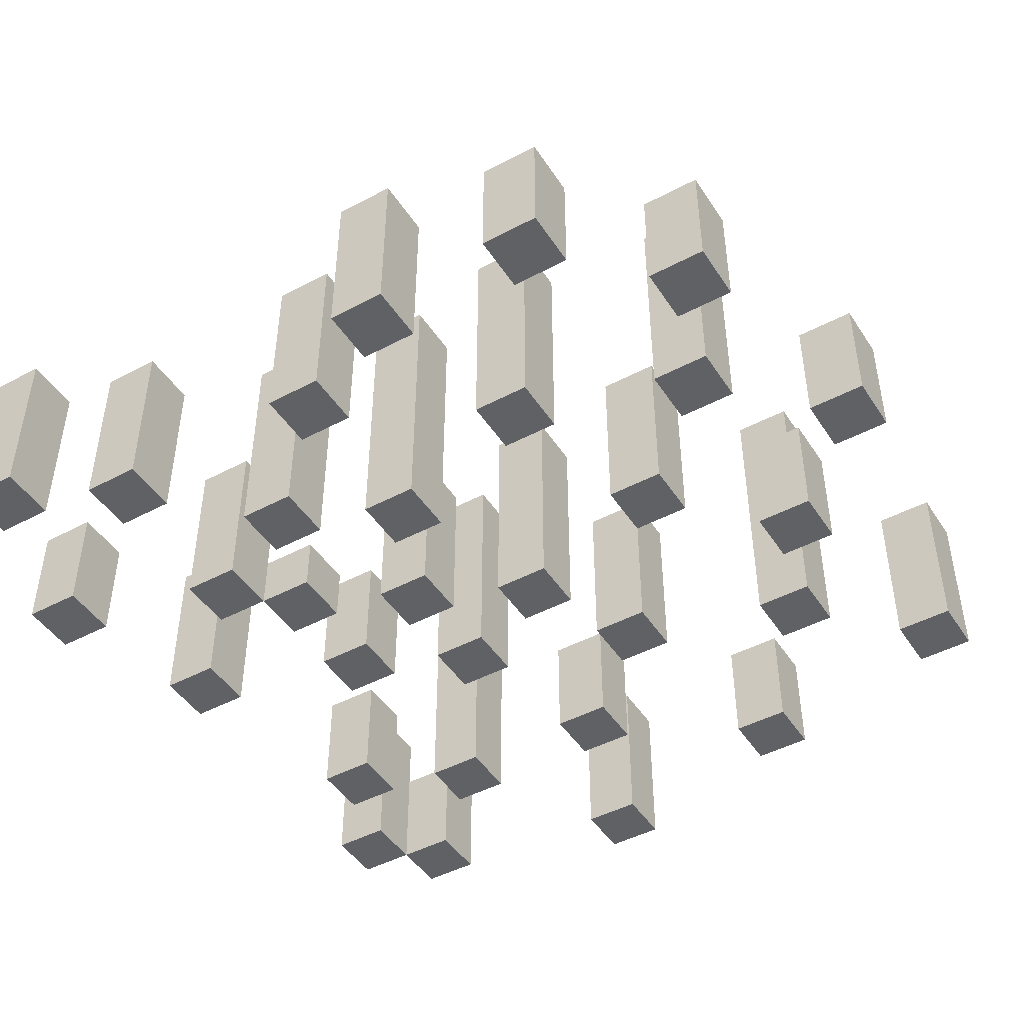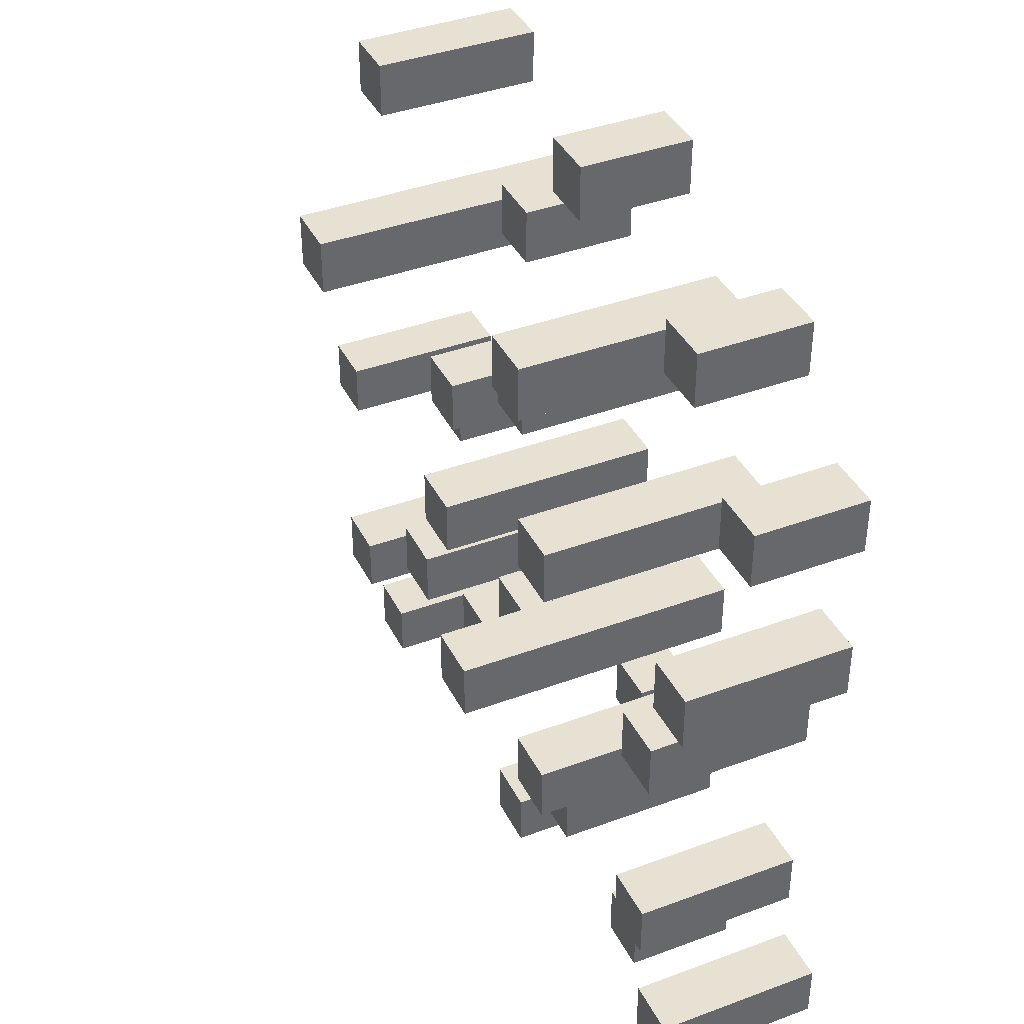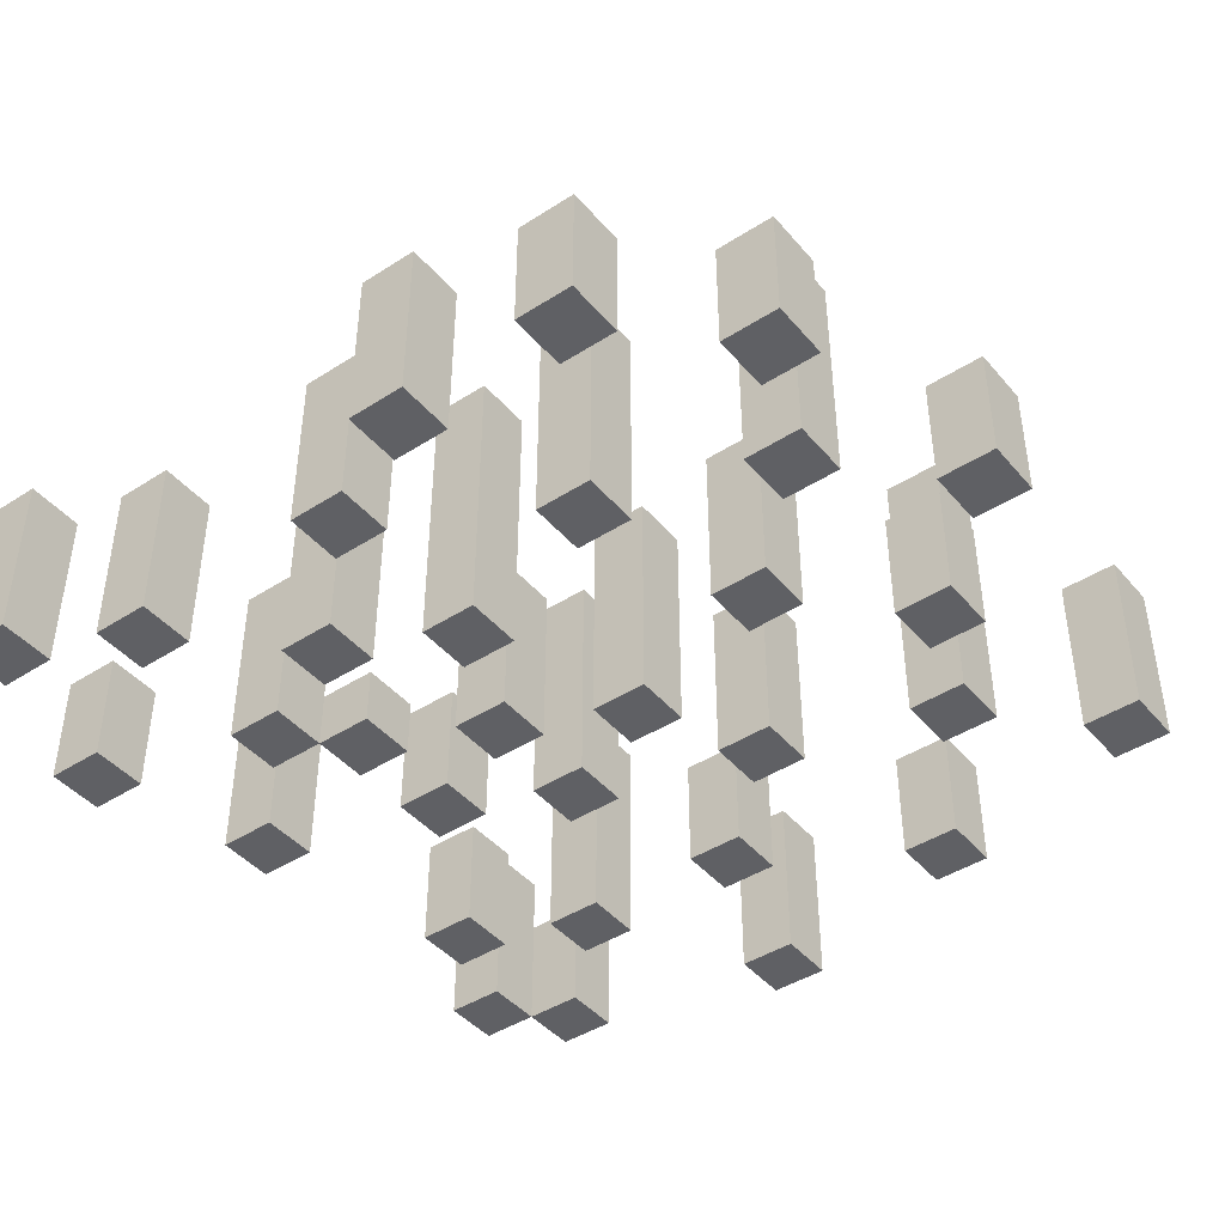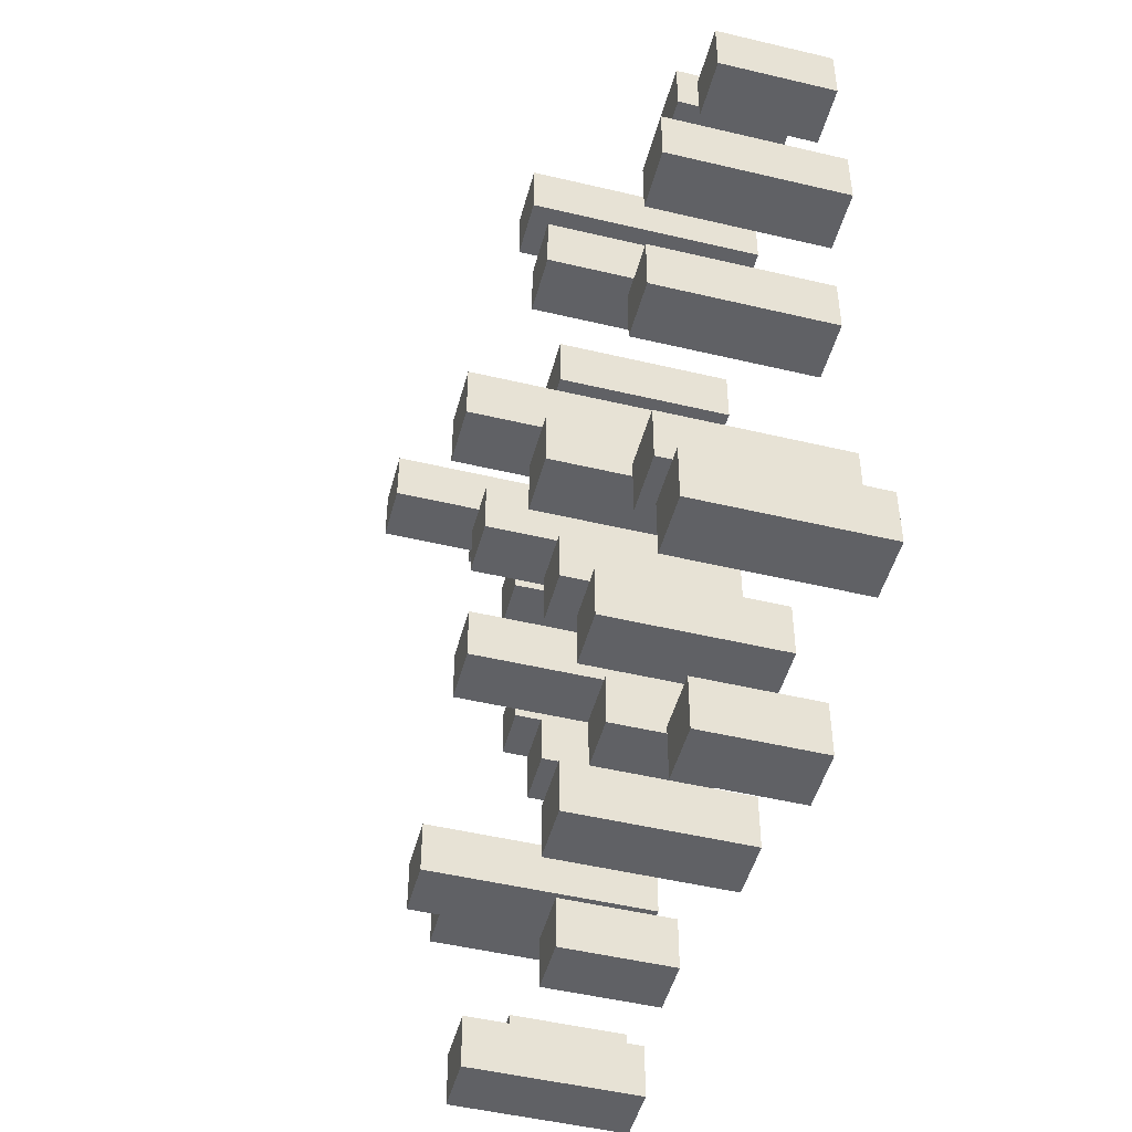
<metadata>
{"format":"obj","ext":"obj","renderer":"f3d","projection":"perspective","resolution":1024,"background":"white","views":[{"elev":-46.1,"azim":-58.7,"up":"+Y"},{"elev":39.6,"azim":-114.7,"up":"+Z"},{"elev":-43.6,"azim":-52.9,"up":"+Y"},{"elev":-48.5,"azim":-104.9,"up":"+Z"}]}
</metadata>
<code>
v 0 0 1
v 0 1 1
v 0 1 -0
v 0 0 -0
v 0 2 1
v 0 2 -0
v 0 3 1
v 0 3 -0
v 0 4 1
v 0 4 -0
v 3 3 5
v 3 4 5
v 3 4 4
v 3 3 4
v 3 5 5
v 3 5 4
v -1 0 -1
v -1 1 -1
v -1 1 -2
v -1 0 -2
v -1 2 -1
v -1 2 -2
v -1 3 -1
v -1 3 -2
v -4 3 3
v -4 4 3
v -4 4 2
v -4 3 2
v 1 0 -1
v 1 1 -1
v 1 1 -2
v 1 0 -2
v 1 2 -1
v 1 2 -2
v 1 3 -1
v 1 3 -2
v 1 4 -1
v 1 4 -2
v 2 0 2
v 2 1 2
v 2 1 1
v 2 0 1
v 2 2 2
v 2 2 1
v 2 3 2
v 2 3 1
v -1 0 4
v -1 1 4
v -1 1 3
v -1 0 3
v -1 2 4
v -1 2 3
v -1 3 4
v -1 3 3
v -4 0 3
v -4 1 3
v -4 1 2
v -4 0 2
v -4 2 3
v -4 2 2
v -3 0 -0
v -3 1 -0
v -3 1 -1
v -3 0 -1
v -3 2 -0
v -3 2 -1
v -3 3 -0
v -3 3 -1
v -3 4 -0
v -3 4 -1
v -3 5 -0
v -3 5 -1
v -4 0 -2
v -4 1 -2
v -4 1 -3
v -4 0 -3
v -4 2 -2
v -4 2 -3
v -4 3 -2
v -4 3 -3
v -4 4 -2
v -4 4 -3
v -6 0 -4
v -6 1 -4
v -6 1 -5
v -6 0 -5
v -6 2 -4
v -6 2 -5
v -6 3 -4
v -6 3 -5
v -6 0 -0
v -6 1 -0
v -6 1 -1
v -6 0 -1
v -6 2 -0
v -6 2 -1
v -6 3 -0
v -6 3 -1
v -3 0 -4
v -3 1 -4
v -3 1 -5
v -3 0 -5
v -3 2 -4
v -3 2 -5
v -3 3 -4
v -3 3 -5
v 0 0 -3
v 0 1 -3
v 0 1 -4
v 0 0 -4
v 0 2 -3
v 0 2 -4
v -2 0 -3
v -2 1 -3
v -2 1 -4
v -2 0 -4
v 3 0 -5
v 3 1 -5
v 3 1 -6
v 3 0 -6
v 3 2 -5
v 3 2 -6
v 4 1 -3
v 4 2 -3
v 4 2 -4
v 4 1 -4
v 4 0 -3
v 4 0 -4
v 4 0 -0
v 4 1 -0
v 4 1 -1
v 4 0 -1
v 4 2 -0
v 4 2 -1
v 7 0 -1
v 7 1 -1
v 7 1 -2
v 7 0 -2
v 7 2 -1
v 7 2 -2
v 7 3 -1
v 7 3 -2
v 6 0 -5
v 6 1 -5
v 6 1 -6
v 6 0 -6
v 6 2 -5
v 6 2 -6
v 6 0 3
v 6 1 3
v 6 1 2
v 6 0 2
v 6 2 3
v 6 2 2
v 3 0 5
v 3 1 5
v 3 1 4
v 3 0 4
v 3 2 5
v 3 2 4
v 1 0 6
v 1 1 6
v 1 1 5
v 1 0 5
v 1 2 6
v 1 2 5
v -5 0 7
v -5 1 7
v -5 1 6
v -5 0 6
v -5 2 7
v -5 2 6
v -7 0 5
v -7 1 5
v -7 1 4
v -7 0 4
v -7 2 5
v -7 2 4
v -7 0 2
v -7 1 2
v -7 1 1
v -7 0 1
v -7 2 2
v -7 2 1
v -7 3 2
v -7 3 1
v 5 0 7
v 5 1 7
v 5 1 6
v 5 0 6
v 5 2 7
v 5 2 6
v 5 3 7
v 5 3 6
v -3 0 6
v -3 1 6
v -3 1 5
v -3 0 5
v -3 2 6
v -3 2 5
v -1 0 8
v -1 1 8
v -1 1 7
v -1 0 7
v -1 2 8
v -1 2 7
v -1 0 -6
v -1 1 -6
v -1 1 -7
v -1 0 -7
v -1 2 -6
v -1 2 -7
v -1 3 -6
v -1 3 -7
v -4 0 -7
v -4 1 -7
v -4 1 -8
v -4 0 -8
v -4 2 -7
v -4 2 -8
v 5 0 -6
v 5 1 -6
v 5 1 -7
v 5 0 -7
v 5 2 -6
v 5 2 -7
v 5 3 -6
v 5 3 -7
v -7 0 -6
v -7 1 -6
v -7 1 -7
v -7 0 -7
v -7 2 -6
v -7 2 -7
v -7 3 -6
v -7 3 -7
v -3 3 6
v -3 3 5
v -3 4 6
v -3 4 5
v 4 3 -3
v 4 3 -4
v 4 4 -3
v 4 4 -4
v 1 0 1
v 1 0 -0
v 1 1 -0
v 1 1 1
v 1 2 -0
v 1 2 1
v 1 3 -0
v 1 3 1
v 1 4 -0
v 1 4 1
v 4 3 5
v 4 3 4
v 4 4 4
v 4 4 5
v 4 5 4
v 4 5 5
v 0 0 -1
v 0 0 -2
v 0 1 -2
v 0 1 -1
v 0 2 -2
v 0 2 -1
v 0 3 -2
v 0 3 -1
v -3 3 3
v -3 3 2
v -3 4 2
v -3 4 3
v 2 0 -1
v 2 0 -2
v 2 1 -2
v 2 1 -1
v 2 2 -2
v 2 2 -1
v 2 3 -2
v 2 3 -1
v 2 4 -2
v 2 4 -1
v 3 0 2
v 3 0 1
v 3 1 1
v 3 1 2
v 3 2 1
v 3 2 2
v 3 3 1
v 3 3 2
v 0 0 4
v 0 0 3
v 0 1 3
v 0 1 4
v 0 2 3
v 0 2 4
v 0 3 3
v 0 3 4
v -3 0 3
v -3 0 2
v -3 1 2
v -3 1 3
v -3 2 2
v -3 2 3
v -2 0 -0
v -2 0 -1
v -2 1 -1
v -2 1 -0
v -2 2 -1
v -2 2 -0
v -2 3 -1
v -2 3 -0
v -2 4 -1
v -2 4 -0
v -2 5 -1
v -2 5 -0
v -3 0 -2
v -3 0 -3
v -3 1 -3
v -3 1 -2
v -3 2 -3
v -3 2 -2
v -3 3 -3
v -3 3 -2
v -3 4 -3
v -3 4 -2
v -5 0 -4
v -5 0 -5
v -5 1 -5
v -5 1 -4
v -5 2 -5
v -5 2 -4
v -5 3 -5
v -5 3 -4
v -5 0 -0
v -5 0 -1
v -5 1 -1
v -5 1 -0
v -5 2 -1
v -5 2 -0
v -5 3 -1
v -5 3 -0
v -2 0 -5
v -2 1 -5
v -2 2 -5
v -2 2 -4
v -2 3 -5
v -2 3 -4
v 1 0 -3
v 1 0 -4
v 1 1 -4
v 1 1 -3
v 1 2 -4
v 1 2 -3
v -1 0 -3
v -1 0 -4
v -1 1 -4
v -1 1 -3
v 4 0 -5
v 4 0 -6
v 4 1 -6
v 4 1 -5
v 4 2 -6
v 4 2 -5
v 5 1 -3
v 5 1 -4
v 5 2 -4
v 5 2 -3
v 5 0 -3
v 5 0 -4
v 5 0 -0
v 5 0 -1
v 5 1 -1
v 5 1 -0
v 5 2 -1
v 5 2 -0
v 8 0 -1
v 8 0 -2
v 8 1 -2
v 8 1 -1
v 8 2 -2
v 8 2 -1
v 8 3 -2
v 8 3 -1
v 7 0 -5
v 7 0 -6
v 7 1 -6
v 7 1 -5
v 7 2 -6
v 7 2 -5
v 7 0 3
v 7 0 2
v 7 1 2
v 7 1 3
v 7 2 2
v 7 2 3
v 4 0 5
v 4 0 4
v 4 1 4
v 4 1 5
v 4 2 4
v 4 2 5
v 2 0 6
v 2 0 5
v 2 1 5
v 2 1 6
v 2 2 5
v 2 2 6
v -4 0 7
v -4 0 6
v -4 1 6
v -4 1 7
v -4 2 6
v -4 2 7
v -6 0 5
v -6 0 4
v -6 1 4
v -6 1 5
v -6 2 4
v -6 2 5
v -6 0 2
v -6 0 1
v -6 1 1
v -6 1 2
v -6 2 1
v -6 2 2
v -6 3 1
v -6 3 2
v 6 0 7
v 6 0 6
v 6 1 6
v 6 1 7
v 6 2 6
v 6 2 7
v 6 3 6
v 6 3 7
v -2 0 6
v -2 0 5
v -2 1 5
v -2 1 6
v -2 2 5
v -2 2 6
v 0 0 8
v 0 0 7
v 0 1 7
v 0 1 8
v 0 2 7
v 0 2 8
v 0 0 -6
v 0 0 -7
v 0 1 -7
v 0 1 -6
v 0 2 -7
v 0 2 -6
v 0 3 -7
v 0 3 -6
v -3 0 -7
v -3 0 -8
v -3 1 -8
v -3 1 -7
v -3 2 -8
v -3 2 -7
v 6 0 -7
v 6 1 -7
v 6 2 -7
v 6 3 -7
v 6 3 -6
v -6 0 -6
v -6 0 -7
v -6 1 -7
v -6 1 -6
v -6 2 -7
v -6 2 -6
v -6 3 -7
v -6 3 -6
v -2 3 5
v -2 3 6
v -2 4 5
v -2 4 6
v 5 3 -4
v 5 3 -3
v 5 4 -4
v 5 4 -3
f 1 2 3 4
f 2 5 6 3
f 5 7 8 6
f 7 9 10 8
f 11 12 13 14
f 12 15 16 13
f 17 18 19 20
f 18 21 22 19
f 21 23 24 22
f 25 26 27 28
f 29 30 31 32
f 30 33 34 31
f 33 35 36 34
f 35 37 38 36
f 39 40 41 42
f 40 43 44 41
f 43 45 46 44
f 47 48 49 50
f 48 51 52 49
f 51 53 54 52
f 55 56 57 58
f 56 59 60 57
f 59 25 28 60
f 61 62 63 64
f 62 65 66 63
f 65 67 68 66
f 67 69 70 68
f 69 71 72 70
f 73 74 75 76
f 74 77 78 75
f 77 79 80 78
f 79 81 82 80
f 83 84 85 86
f 84 87 88 85
f 87 89 90 88
f 91 92 93 94
f 92 95 96 93
f 95 97 98 96
f 99 100 101 102
f 100 103 104 101
f 103 105 106 104
f 107 108 109 110
f 108 111 112 109
f 113 114 115 116
f 117 118 119 120
f 118 121 122 119
f 123 124 125 126
f 127 123 126 128
f 129 130 131 132
f 130 133 134 131
f 135 136 137 138
f 136 139 140 137
f 139 141 142 140
f 143 144 145 146
f 144 147 148 145
f 149 150 151 152
f 150 153 154 151
f 155 156 157 158
f 156 159 160 157
f 161 162 163 164
f 162 165 166 163
f 167 168 169 170
f 168 171 172 169
f 173 174 175 176
f 174 177 178 175
f 179 180 181 182
f 180 183 184 181
f 183 185 186 184
f 187 188 189 190
f 188 191 192 189
f 191 193 194 192
f 195 196 197 198
f 196 199 200 197
f 201 202 203 204
f 202 205 206 203
f 207 208 209 210
f 208 211 212 209
f 211 213 214 212
f 215 216 217 218
f 216 219 220 217
f 221 222 223 224
f 222 225 226 223
f 225 227 228 226
f 229 230 231 232
f 230 233 234 231
f 233 235 236 234
f 199 237 238 200
f 237 239 240 238
f 124 241 242 125
f 241 243 244 242
f 159 11 14 160
f 245 246 247 248
f 248 247 249 250
f 250 249 251 252
f 252 251 253 254
f 255 256 257 258
f 258 257 259 260
f 261 262 263 264
f 264 263 265 266
f 266 265 267 268
f 269 270 271 272
f 273 274 275 276
f 276 275 277 278
f 278 277 279 280
f 280 279 281 282
f 283 284 285 286
f 286 285 287 288
f 288 287 289 290
f 291 292 293 294
f 294 293 295 296
f 296 295 297 298
f 299 300 301 302
f 302 301 303 304
f 304 303 270 269
f 305 306 307 308
f 308 307 309 310
f 310 309 311 312
f 312 311 313 314
f 314 313 315 316
f 317 318 319 320
f 320 319 321 322
f 322 321 323 324
f 324 323 325 326
f 327 328 329 330
f 330 329 331 332
f 332 331 333 334
f 335 336 337 338
f 338 337 339 340
f 340 339 341 342
f 116 343 344 115
f 115 344 345 346
f 346 345 347 348
f 349 350 351 352
f 352 351 353 354
f 355 356 357 358
f 359 360 361 362
f 362 361 363 364
f 365 366 367 368
f 369 370 366 365
f 371 372 373 374
f 374 373 375 376
f 377 378 379 380
f 380 379 381 382
f 382 381 383 384
f 385 386 387 388
f 388 387 389 390
f 391 392 393 394
f 394 393 395 396
f 397 398 399 400
f 400 399 401 402
f 403 404 405 406
f 406 405 407 408
f 409 410 411 412
f 412 411 413 414
f 415 416 417 418
f 418 417 419 420
f 421 422 423 424
f 424 423 425 426
f 426 425 427 428
f 429 430 431 432
f 432 431 433 434
f 434 433 435 436
f 437 438 439 440
f 440 439 441 442
f 443 444 445 446
f 446 445 447 448
f 449 450 451 452
f 452 451 453 454
f 454 453 455 456
f 457 458 459 460
f 460 459 461 462
f 146 463 464 145
f 145 464 465 148
f 148 465 466 467
f 468 469 470 471
f 471 470 472 473
f 473 472 474 475
f 442 441 476 477
f 477 476 478 479
f 368 367 480 481
f 481 480 482 483
f 402 401 256 255
f 1 245 248 2
f 2 248 250 5
f 5 250 252 7
f 7 252 254 9
f 11 255 258 12
f 12 258 260 15
f 17 261 264 18
f 18 264 266 21
f 21 266 268 23
f 25 269 272 26
f 29 273 276 30
f 30 276 278 33
f 33 278 280 35
f 35 280 282 37
f 39 283 286 40
f 40 286 288 43
f 43 288 290 45
f 47 291 294 48
f 48 294 296 51
f 51 296 298 53
f 55 299 302 56
f 56 302 304 59
f 59 304 269 25
f 61 305 308 62
f 62 308 310 65
f 65 310 312 67
f 67 312 314 69
f 69 314 316 71
f 73 317 320 74
f 74 320 322 77
f 77 322 324 79
f 79 324 326 81
f 83 327 330 84
f 84 330 332 87
f 87 332 334 89
f 91 335 338 92
f 92 338 340 95
f 95 340 342 97
f 99 116 115 100
f 100 115 346 103
f 103 346 348 105
f 107 349 352 108
f 108 352 354 111
f 113 355 358 114
f 117 359 362 118
f 118 362 364 121
f 123 365 368 124
f 127 369 365 123
f 129 371 374 130
f 130 374 376 133
f 135 377 380 136
f 136 380 382 139
f 139 382 384 141
f 143 385 388 144
f 144 388 390 147
f 149 391 394 150
f 150 394 396 153
f 155 397 400 156
f 156 400 402 159
f 161 403 406 162
f 162 406 408 165
f 167 409 412 168
f 168 412 414 171
f 173 415 418 174
f 174 418 420 177
f 179 421 424 180
f 180 424 426 183
f 183 426 428 185
f 187 429 432 188
f 188 432 434 191
f 191 434 436 193
f 195 437 440 196
f 196 440 442 199
f 201 443 446 202
f 202 446 448 205
f 207 449 452 208
f 208 452 454 211
f 211 454 456 213
f 215 457 460 216
f 216 460 462 219
f 221 146 145 222
f 222 145 148 225
f 225 148 467 227
f 229 468 471 230
f 230 471 473 233
f 233 473 475 235
f 199 442 477 237
f 237 477 479 239
f 124 368 481 241
f 241 481 483 243
f 159 402 255 11
f 4 3 247 246
f 3 6 249 247
f 6 8 251 249
f 8 10 253 251
f 14 13 257 256
f 13 16 259 257
f 20 19 263 262
f 19 22 265 263
f 22 24 267 265
f 28 27 271 270
f 32 31 275 274
f 31 34 277 275
f 34 36 279 277
f 36 38 281 279
f 42 41 285 284
f 41 44 287 285
f 44 46 289 287
f 50 49 293 292
f 49 52 295 293
f 52 54 297 295
f 58 57 301 300
f 57 60 303 301
f 60 28 270 303
f 64 63 307 306
f 63 66 309 307
f 66 68 311 309
f 68 70 313 311
f 70 72 315 313
f 76 75 319 318
f 75 78 321 319
f 78 80 323 321
f 80 82 325 323
f 86 85 329 328
f 85 88 331 329
f 88 90 333 331
f 94 93 337 336
f 93 96 339 337
f 96 98 341 339
f 102 101 344 343
f 101 104 345 344
f 104 106 347 345
f 110 109 351 350
f 109 112 353 351
f 116 115 357 356
f 120 119 361 360
f 119 122 363 361
f 126 125 367 366
f 128 126 366 370
f 132 131 373 372
f 131 134 375 373
f 138 137 379 378
f 137 140 381 379
f 140 142 383 381
f 146 145 387 386
f 145 148 389 387
f 152 151 393 392
f 151 154 395 393
f 158 157 399 398
f 157 160 401 399
f 164 163 405 404
f 163 166 407 405
f 170 169 411 410
f 169 172 413 411
f 176 175 417 416
f 175 178 419 417
f 182 181 423 422
f 181 184 425 423
f 184 186 427 425
f 190 189 431 430
f 189 192 433 431
f 192 194 435 433
f 198 197 439 438
f 197 200 441 439
f 204 203 445 444
f 203 206 447 445
f 210 209 451 450
f 209 212 453 451
f 212 214 455 453
f 218 217 459 458
f 217 220 461 459
f 224 223 464 463
f 223 226 465 464
f 226 228 466 465
f 232 231 470 469
f 231 234 472 470
f 234 236 474 472
f 200 238 476 441
f 238 240 478 476
f 125 242 480 367
f 242 244 482 480
f 160 14 256 401
f 1 4 246 245
f 17 20 262 261
f 29 32 274 273
f 39 42 284 283
f 47 50 292 291
f 55 58 300 299
f 61 64 306 305
f 73 76 318 317
f 83 86 328 327
f 91 94 336 335
f 99 102 343 116
f 107 110 350 349
f 113 116 356 355
f 117 120 360 359
f 127 128 370 369
f 129 132 372 371
f 135 138 378 377
f 143 146 386 385
f 149 152 392 391
f 155 158 398 397
f 161 164 404 403
f 167 170 410 409
f 173 176 416 415
f 179 182 422 421
f 187 190 430 429
f 195 198 438 437
f 201 204 444 443
f 207 210 450 449
f 215 218 458 457
f 221 224 463 146
f 229 232 469 468
f 9 254 253 10
f 15 260 259 16
f 23 268 267 24
f 26 272 271 27
f 37 282 281 38
f 45 290 289 46
f 53 298 297 54
f 71 316 315 72
f 81 326 325 82
f 89 334 333 90
f 97 342 341 98
f 105 348 347 106
f 111 354 353 112
f 114 358 357 115
f 121 364 363 122
f 133 376 375 134
f 141 384 383 142
f 147 390 389 148
f 153 396 395 154
f 165 408 407 166
f 171 414 413 172
f 177 420 419 178
f 185 428 427 186
f 193 436 435 194
f 205 448 447 206
f 213 456 455 214
f 219 462 461 220
f 227 467 466 228
f 235 475 474 236
f 239 479 478 240
f 243 483 482 244

</code>
